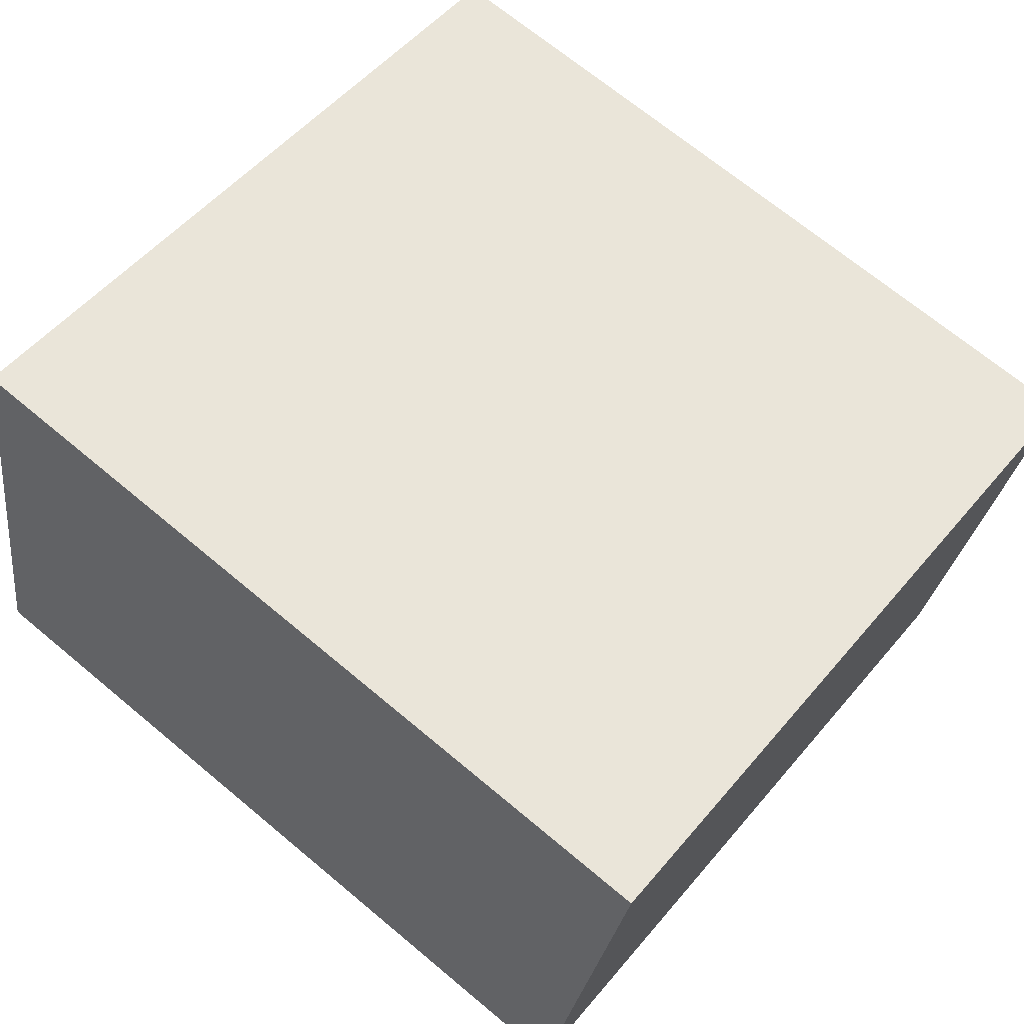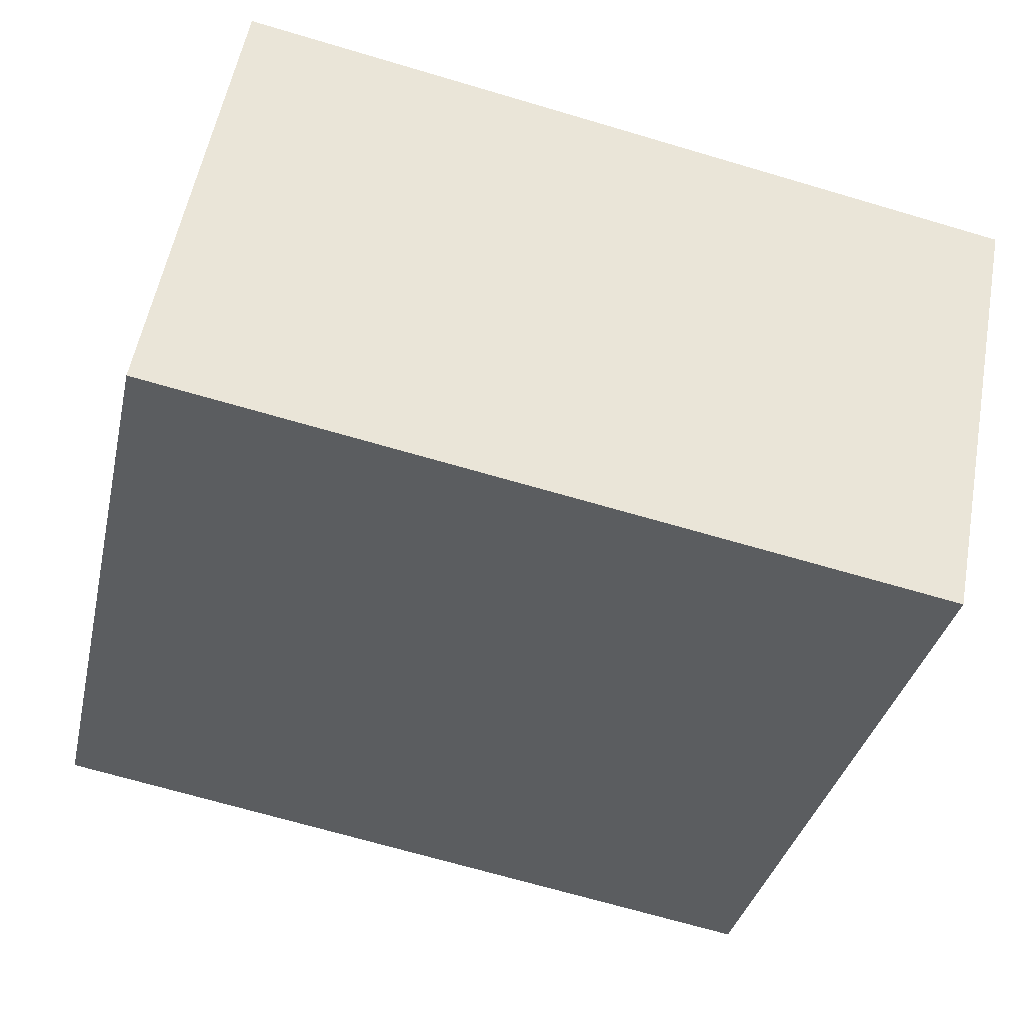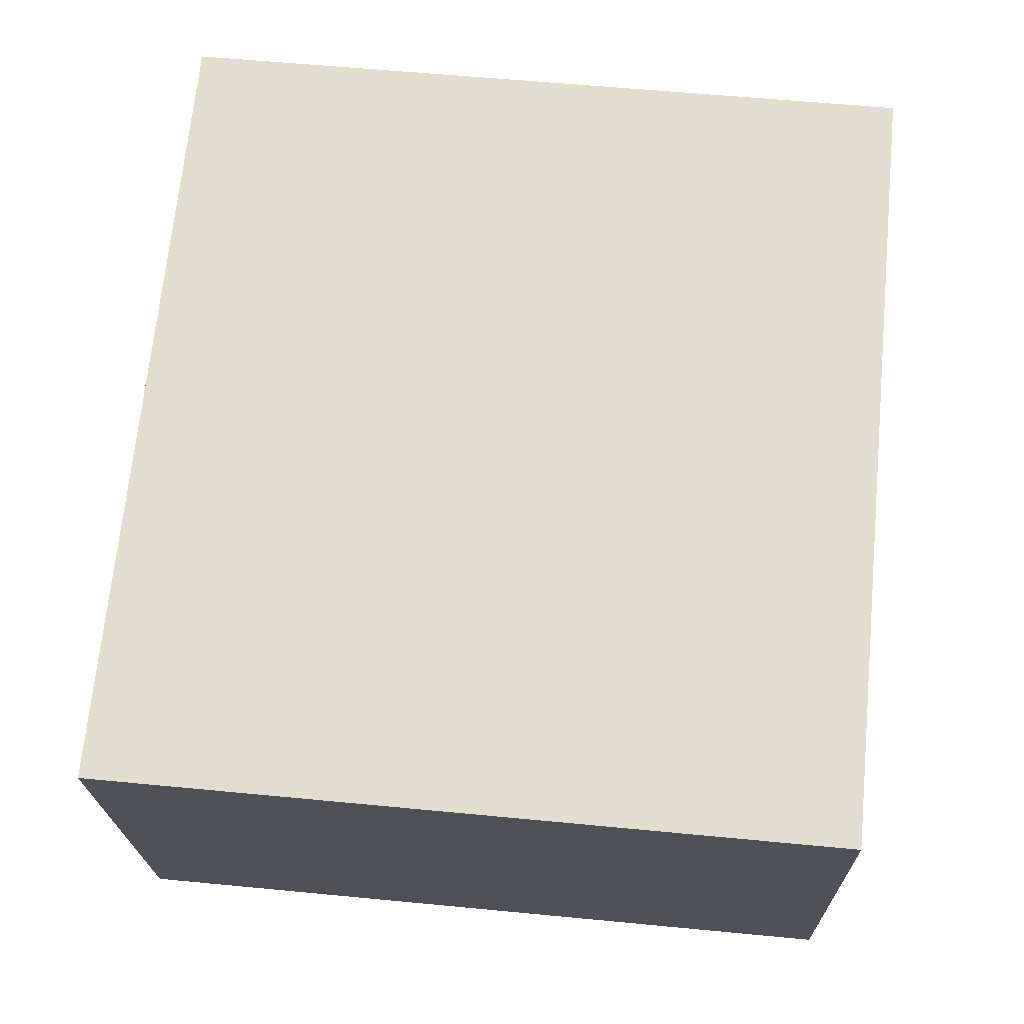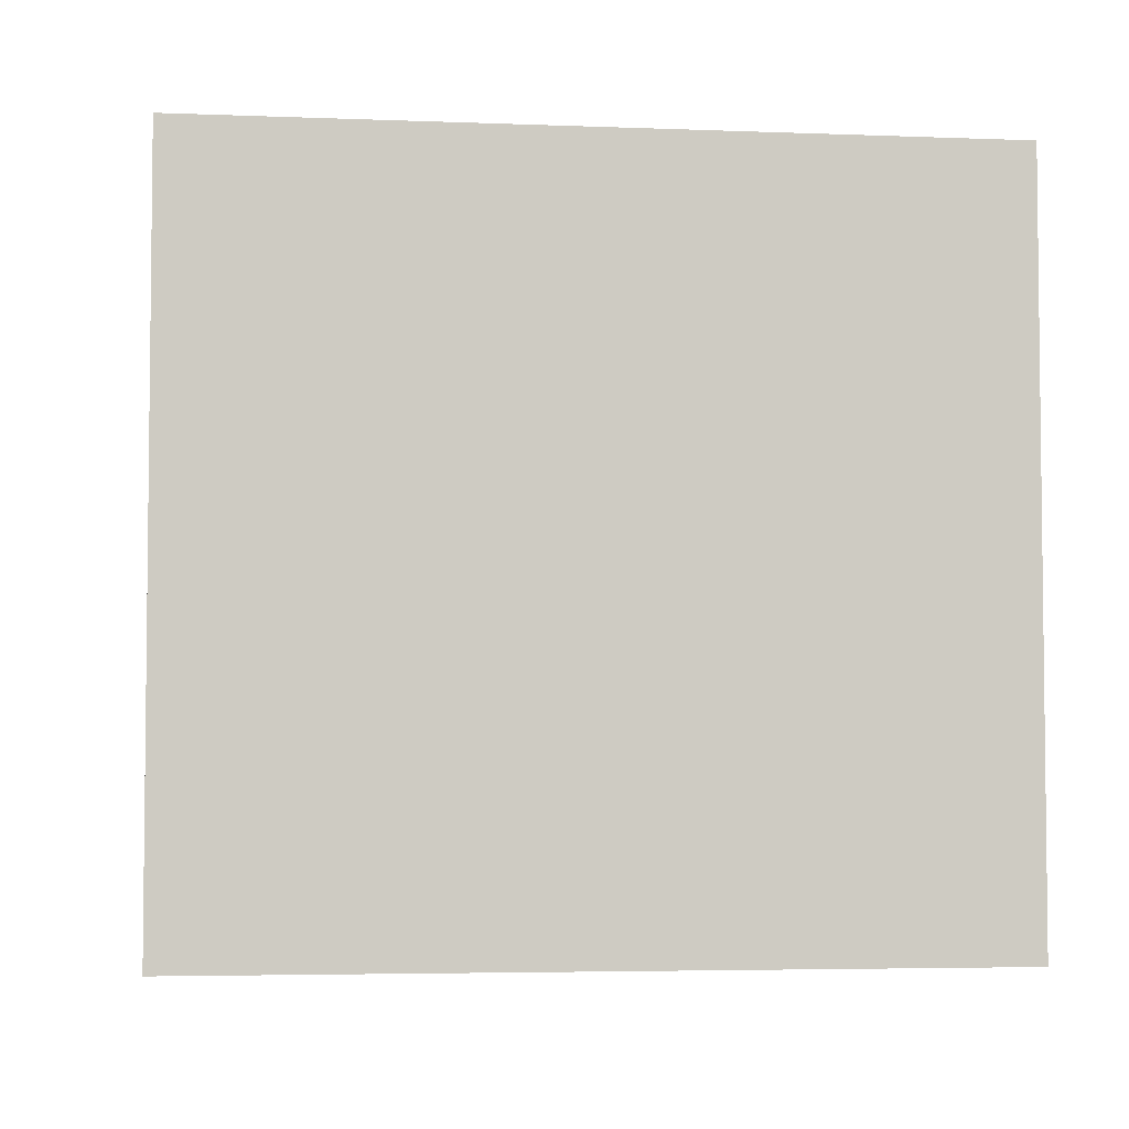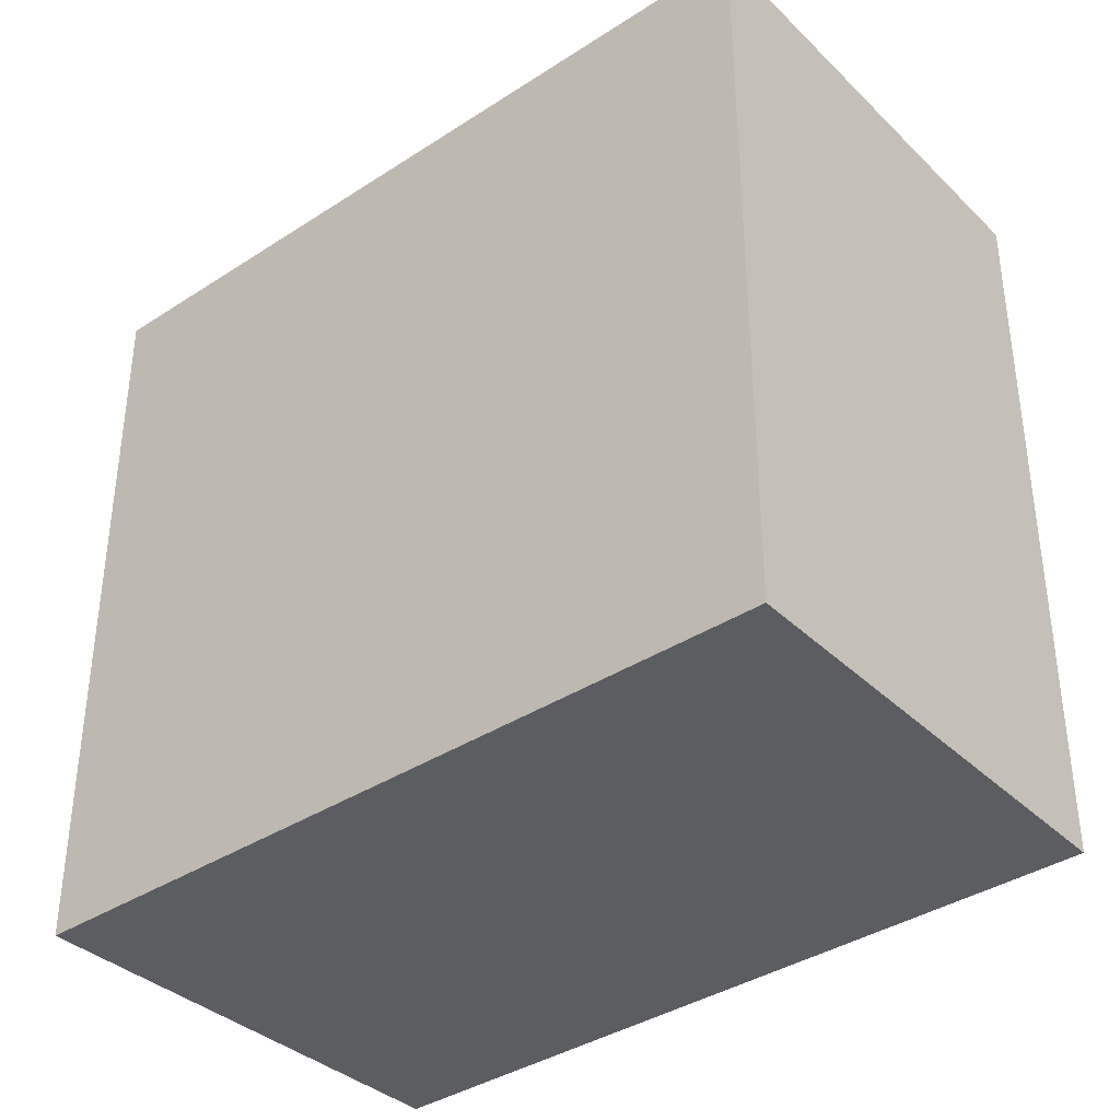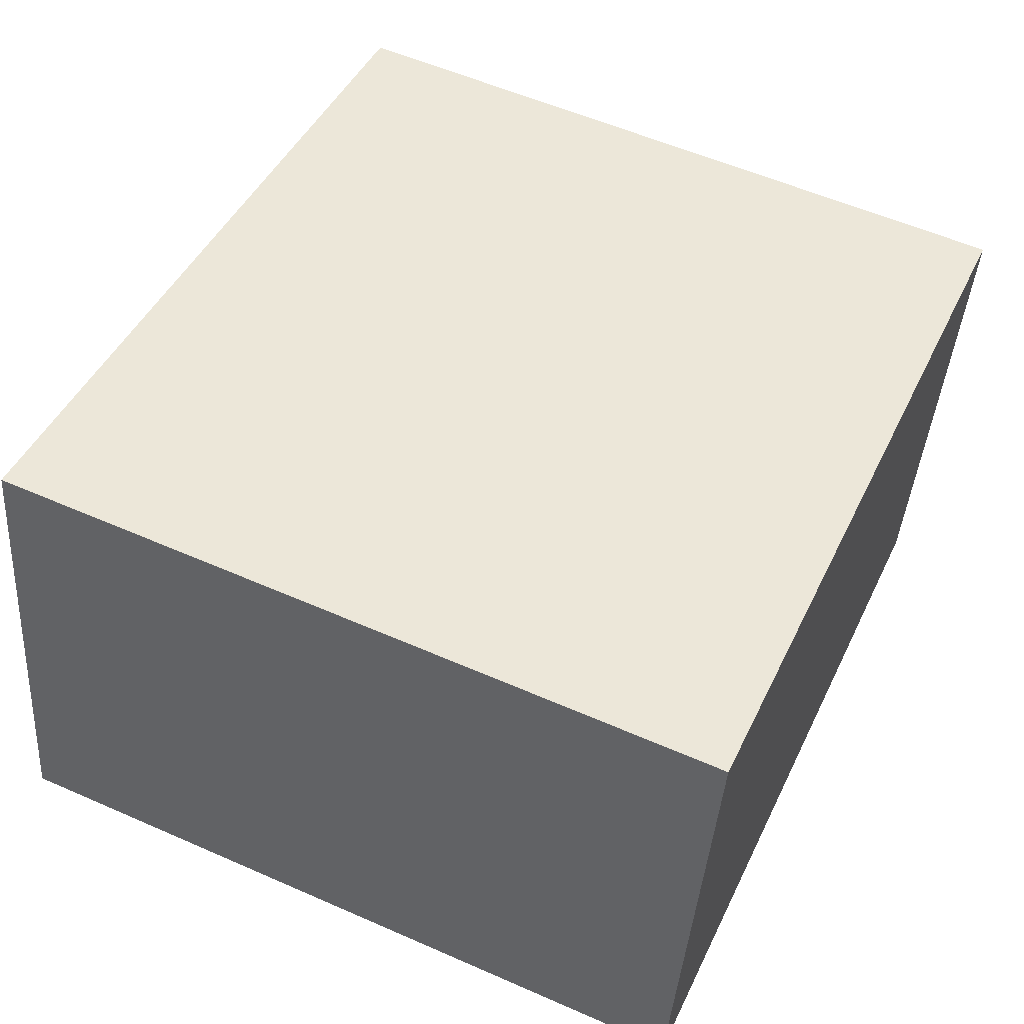
<metadata>
{"format":"obj","ext":"obj","renderer":"f3d","projection":"perspective","resolution":1024,"background":"white","views":[{"elev":52.8,"azim":38.8,"up":"+Z"},{"elev":-34.9,"azim":-12.5,"up":"+Z"},{"elev":58.2,"azim":95.7,"up":"+Z"},{"elev":-4.3,"azim":-177.5,"up":"+Y"},{"elev":-37.1,"azim":50.3,"up":"+Y"},{"elev":56.3,"azim":-65.3,"up":"+Z"}]}
</metadata>
<code>
v  0 8.24 5.046e-16
v  9.673 8.24 3.66
v  8.654 8.24 -1.5
v  1.782 8.24 5.105
v  0.906 8.24 5.265
v  9.673 -2.241e-16 3.66
v  1.782 -3.126e-16 5.105
v  0.906 -3.224e-16 5.265
v  8.654 9.185e-17 -1.5
v  0 0 0
g defaultobject
f 1 2 3
f 2 1 4
f 4 1 5
f 4 6 2
f 6 4 5
f 6 5 7
f 7 5 8
f 6 3 2
f 3 6 9
f 9 1 3
f 1 9 10
f 10 5 1
f 5 10 8
f 7 9 6
f 9 7 8
f 9 8 10

</code>
